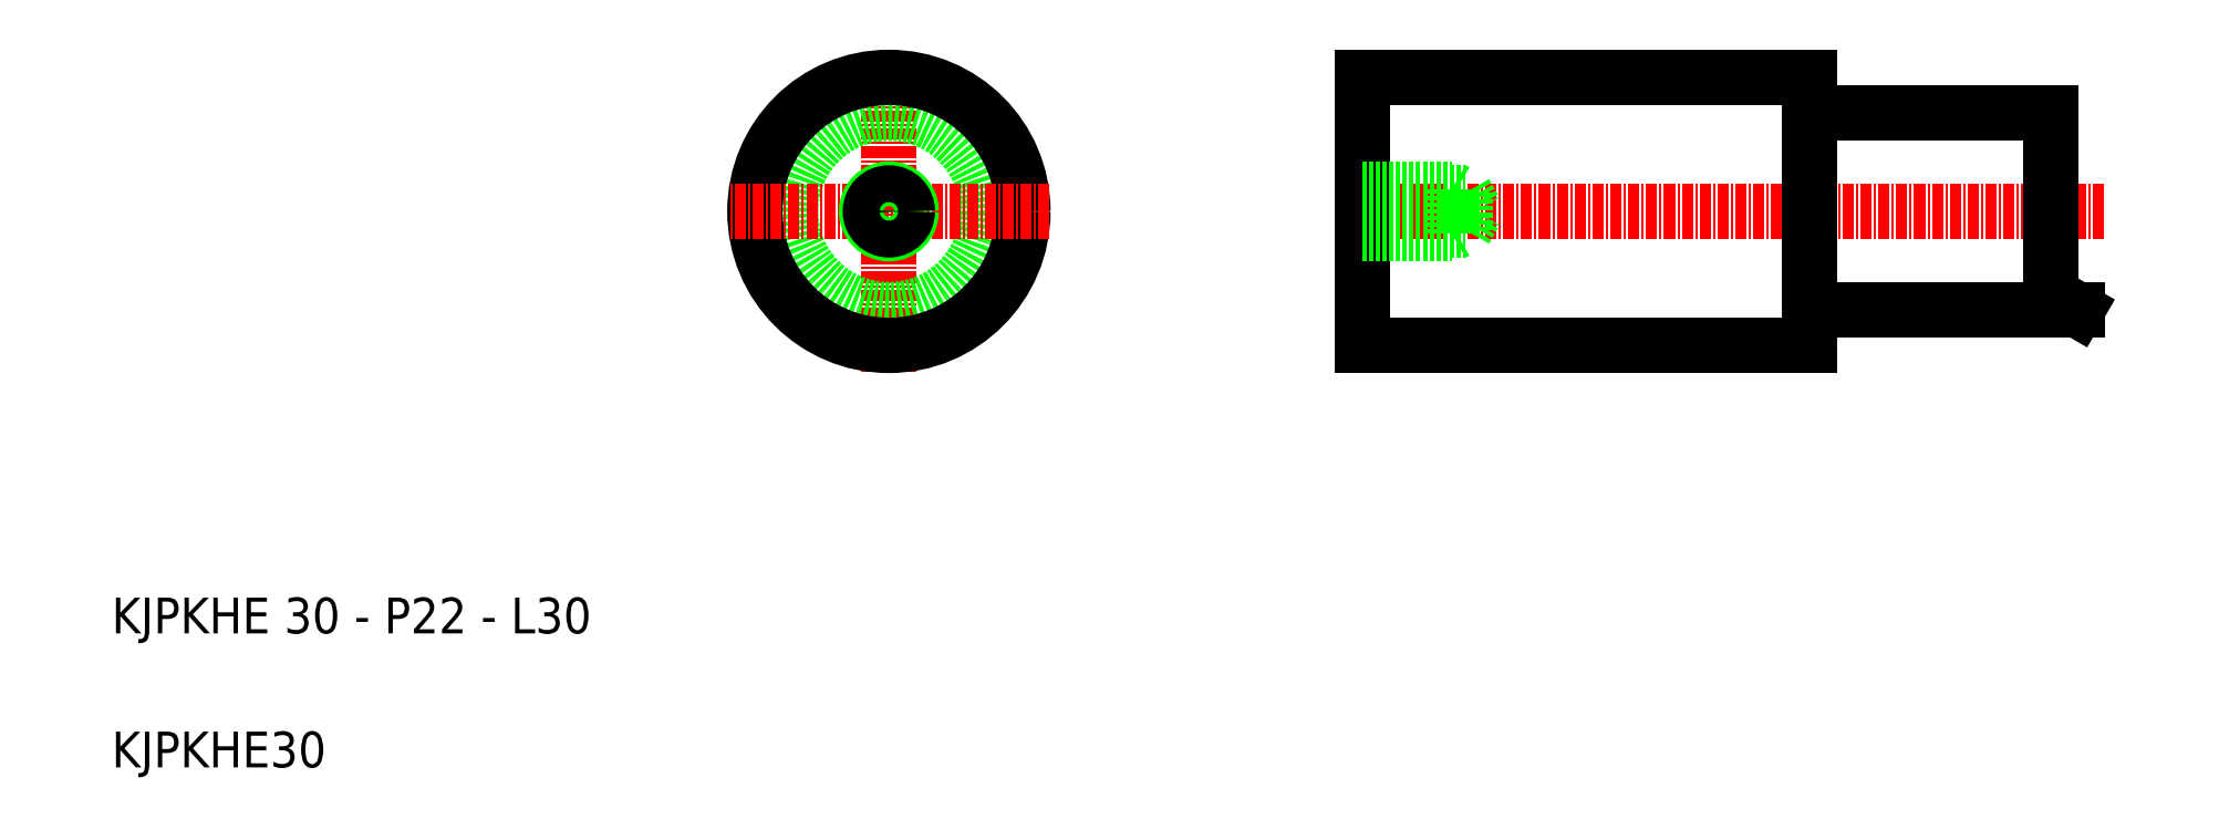
<metadata>
{"format":"dxf","ext":"dxf","renderer":"ezdxf+matplotlib","layout":"modelspace","background":"white","min_lineweight":24,"dpi":150}
</metadata>
<code>
0
SECTION
2
ENTITIES
0
LINE
8
CENTER
10
97
20
54.24
30
0
11
97
21
90.24
31
0
0
CIRCLE
8
0
10
97
20
72.24
30
0
40
11
0
CIRCLE
8
0
10
97
20
72.24
30
0
40
15
0
LINE
8
CENTER
10
115
20
72.24
30
0
11
79
21
72.24
31
0
0
LINE
8
CENTER
10
233
20
72.24
30
0
11
147
21
72.24
31
0
0
LINE
8
0
10
230
20
61.24
30
0
11
200
21
61.24
31
0
0
LINE
8
0
10
227
20
83.24
30
0
11
200
21
83.24
31
0
0
LINE
8
0
10
200
20
57.24
30
0
11
150
21
57.24
31
0
0
LINE
8
0
10
200
20
87.24
30
0
11
150
21
87.24
31
0
0
LINE
8
0
10
150
20
87.24
30
0
11
150
21
72.24
31
0
0
LINE
8
0
10
150
20
57.24
30
0
11
150
21
72.24
31
0
0
LINE
8
0
10
200
20
83.24
30
0
11
200
21
87.24
31
0
0
LINE
8
0
10
200
20
61.24
30
0
11
200
21
72.24
31
0
0
LINE
8
0
10
200
20
61.24
30
0
11
200
21
57.24
31
0
0
LINE
8
0
10
200
20
83.24
30
0
11
200
21
72.24
31
0
0
TEXT
8
0
10
10
20
25
30
0
40
4
1
KJPKHE 30 - P22 - L30
0
TEXT
8
0
10
10
20
10
30
0
40
4
1
KJPKHE30
0
LINE
8
0
10
230
20
61.24
30
0
11
227
21
62.97
31
0
0
LINE
8
0
10
227
20
62.97
30
0
11
227
21
83.24
31
0
0
LINE
8
0
10
150
20
74.3
30
0
11
161.5
21
74.3
31
0
0
LINE
8
0
10
150
20
70.17
30
0
11
161.5
21
70.17
31
0
0
LINE
8
0
10
150
20
74.74
30
0
11
160
21
74.74
31
0
0
LINE
8
0
10
150
20
69.74
30
0
11
160
21
69.74
31
0
0
LINE
8
0
10
160
20
74.74
30
0
11
160
21
69.74
31
0
0
LINE
8
0
10
161.5
20
74.3
30
0
11
161.5
21
70.17
31
0
0
LINE
8
0
10
161.5
20
74.3
30
0
11
162.7
21
72.24
31
0
0
LINE
8
0
10
161.5
20
70.17
30
0
11
162.7
21
72.24
31
0
0
LINE
8
0
10
160
20
69.74
30
0
11
160.7
21
70.12
31
0
0
LINE
8
0
10
160
20
74.74
30
0
11
160.7
21
74.36
31
0
0
CIRCLE
8
0
10
97
20
72.24
30
0
40
2.5
0
CIRCLE
8
0
10
97
20
72.24
30
0
40
2.067
0
ENDSEC
0
EOF

</code>
